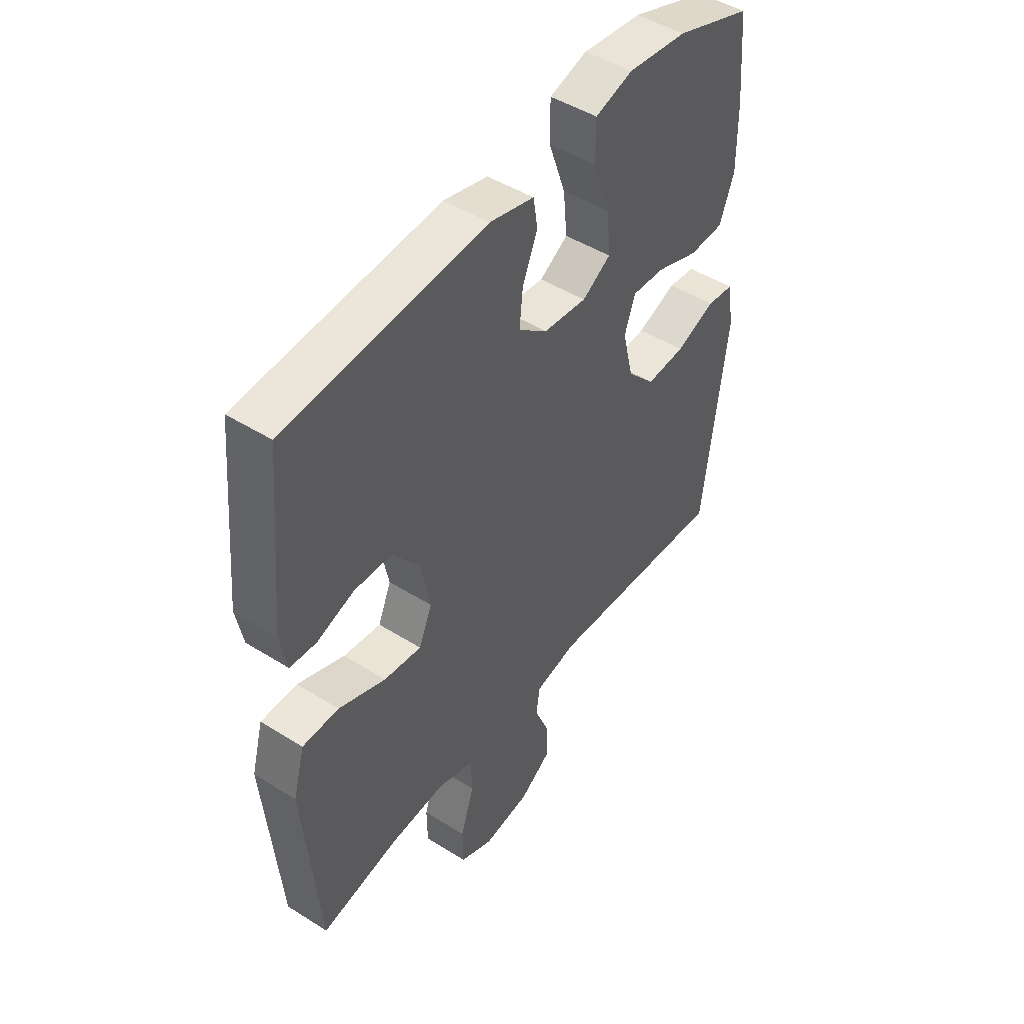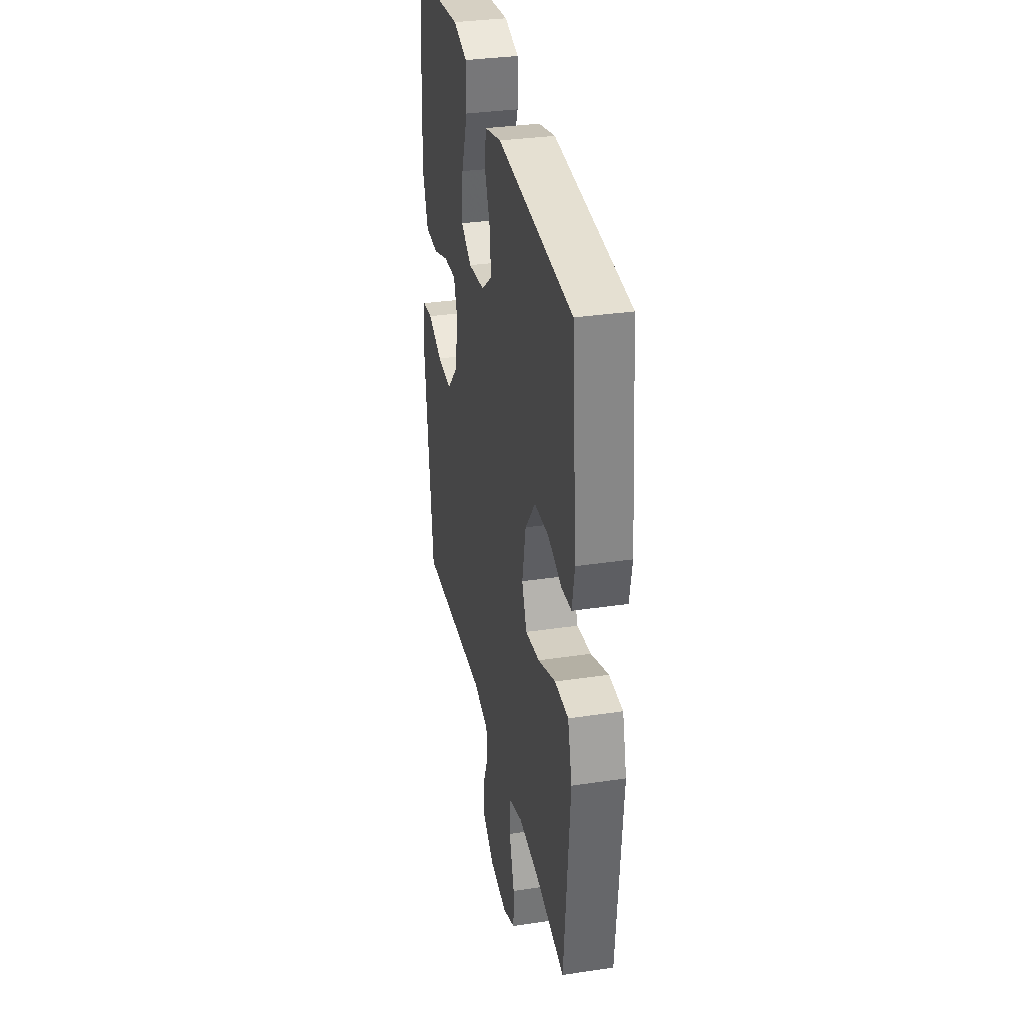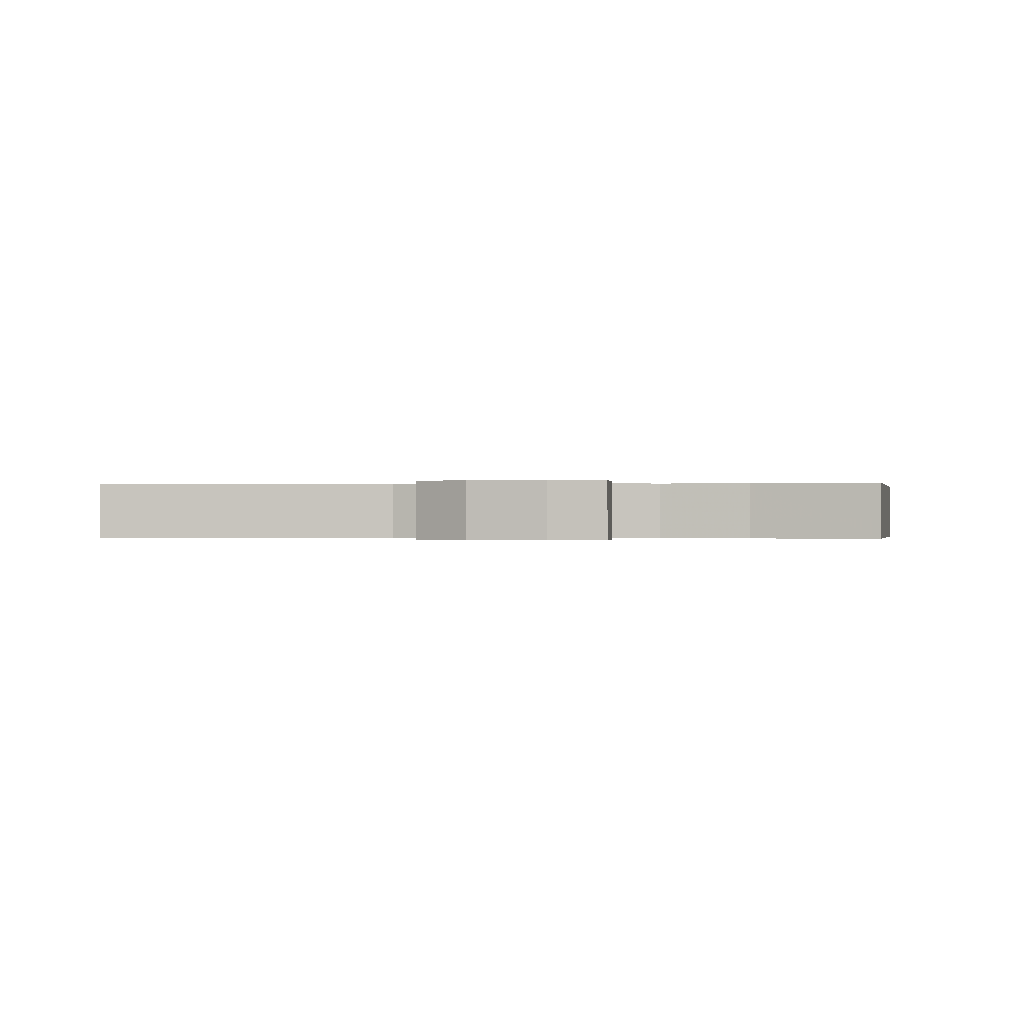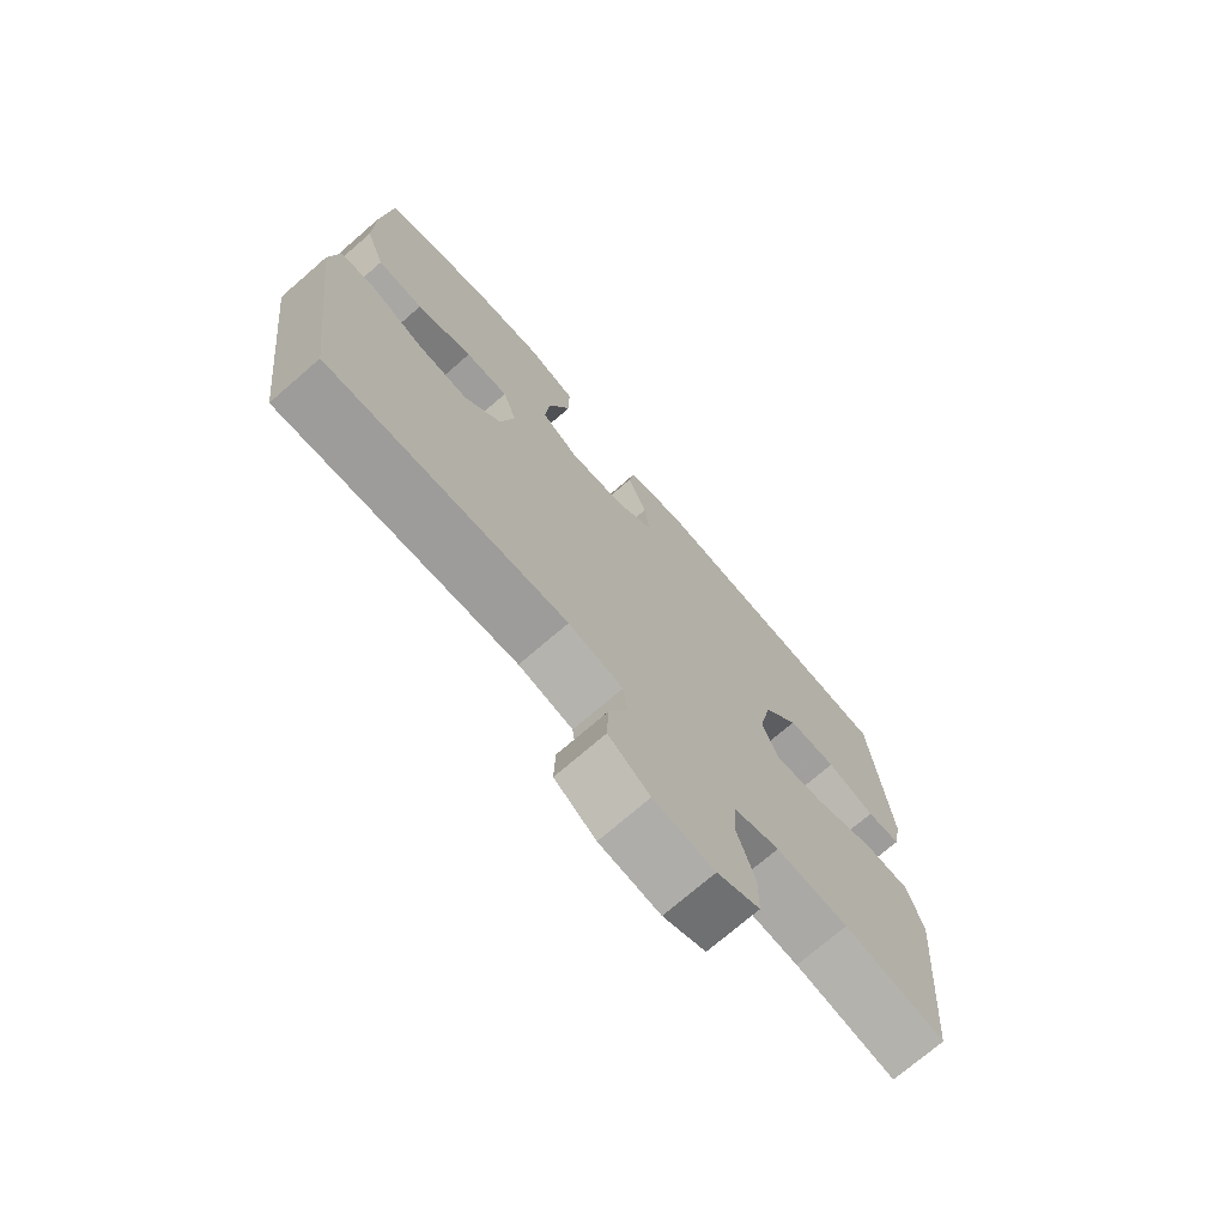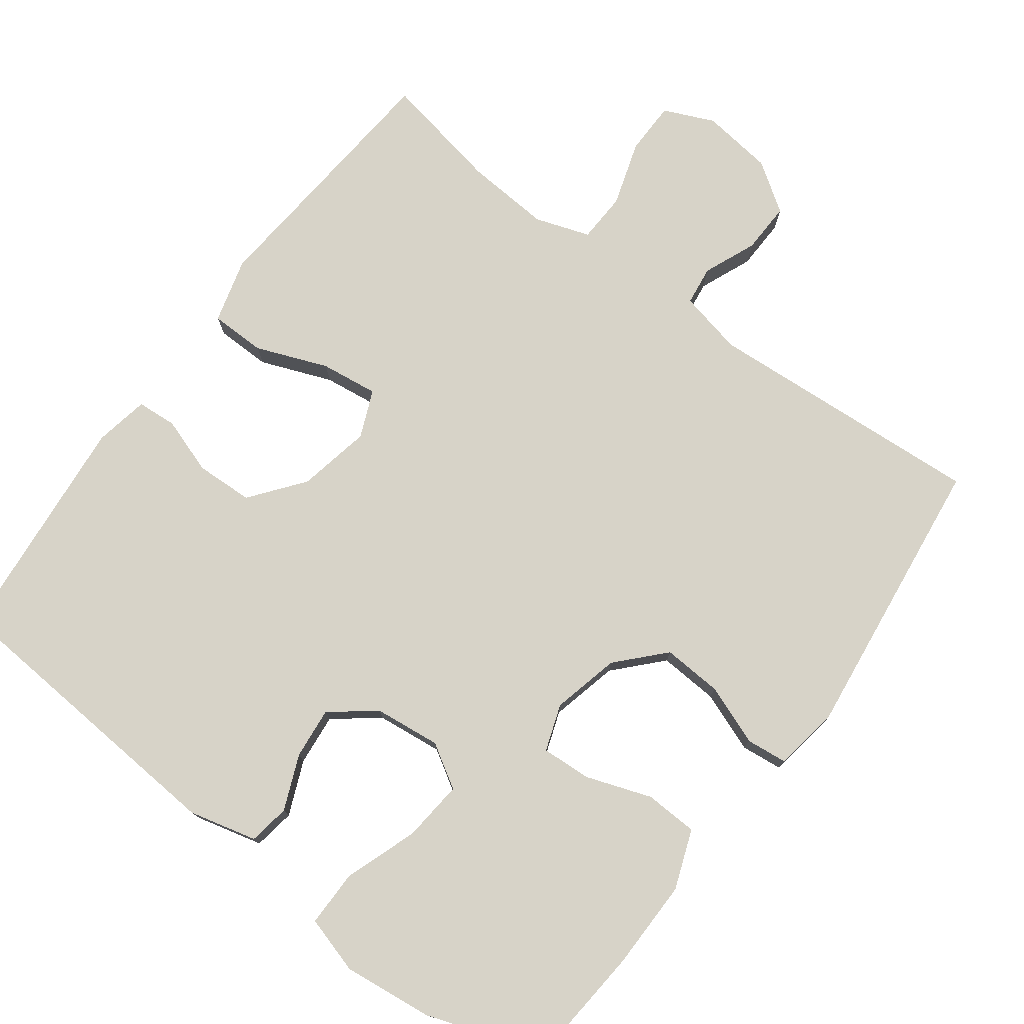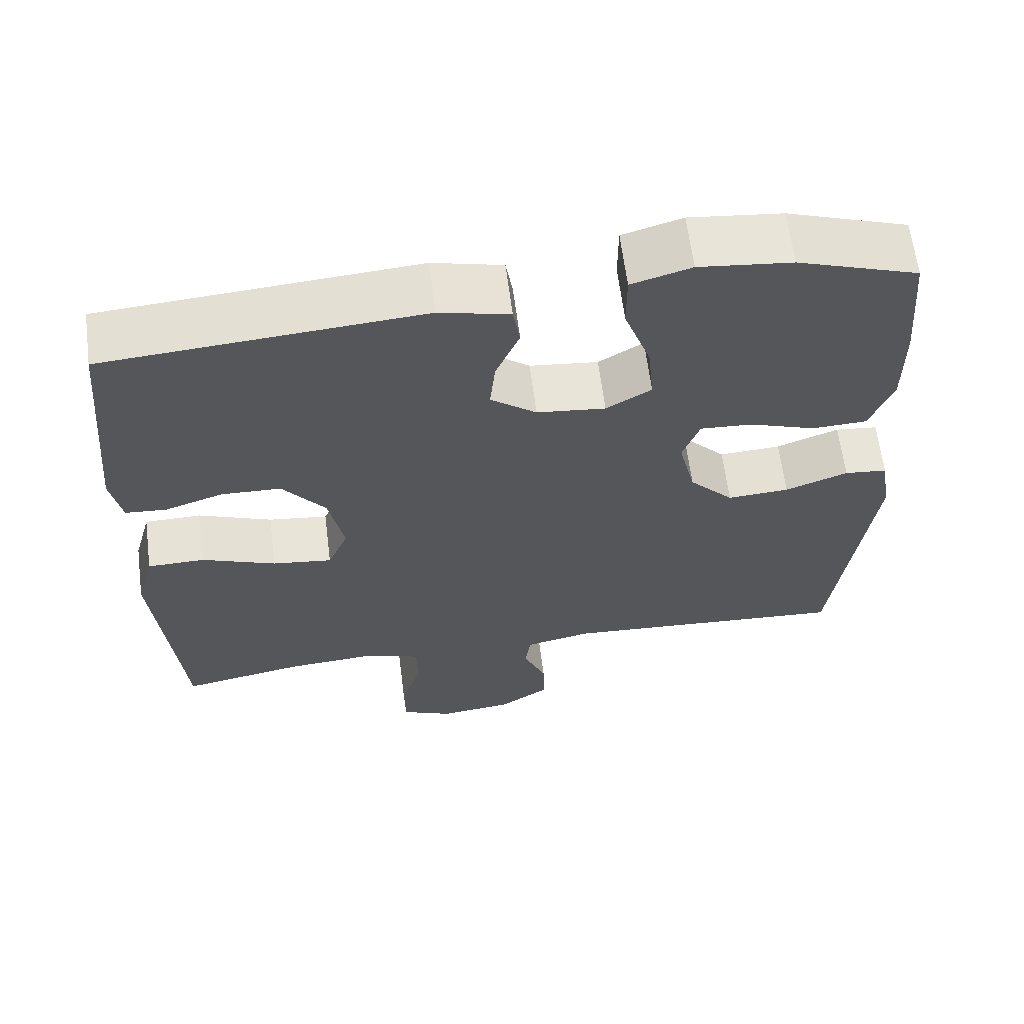
<metadata>
{"format":"obj","ext":"obj","renderer":"f3d","projection":"perspective","resolution":1024,"background":"white","views":[{"elev":47.2,"azim":-54.6,"up":"+Z"},{"elev":33.2,"azim":-101.6,"up":"+Z"},{"elev":-0.2,"azim":-173.7,"up":"+Y"},{"elev":-73.0,"azim":130.9,"up":"+Z"},{"elev":76.7,"azim":36.7,"up":"+Y"},{"elev":63.4,"azim":-7.3,"up":"+Z"}]}
</metadata>
<code>
v 0.5 0.07 0.5
v 0.514 0.07 0.336
v 0.515 0.07 0.214
v 0.485 0.07 0.134
v 0.413 0.07 0.131
v 0.325 0.07 0.162
v 0.257 0.07 0.166
v 0.235 0.07 0.103
v 0.257 0.07 0.011
v 0.315 0.07 -0.051
v 0.396 0.07 -0.046
v 0.478 0.07 -0.015
v 0.534 0.07 -0.021
v 0.548 0.07 -0.108
v 0.5 0.07 -0.5
v 0.12 0.07 -0.474
v 0.033 0.07 -0.493
v 0.026 0.07 -0.546
v 0.056 0.07 -0.618
v 0.058 0.07 -0.687
v -0.008 0.07 -0.732
v -0.105 0.07 -0.744
v -0.173 0.07 -0.714
v -0.174 0.07 -0.642
v -0.146 0.07 -0.554
v -0.149 0.07 -0.486
v -0.223 0.07 -0.461
v -0.338 0.07 -0.469
v -0.5 0.07 -0.5
v -0.519 0.07 -0.281
v -0.531 0.07 -0.145
v -0.507 0.07 -0.057
v -0.432 0.07 -0.056
v -0.335 0.07 -0.094
v -0.257 0.07 -0.104
v -0.23 0.07 -0.04
v -0.25 0.07 0.059
v -0.306 0.07 0.131
v -0.384 0.07 0.134
v -0.461 0.07 0.108
v -0.515 0.07 0.112
v -0.529 0.07 0.186
v -0.5 0.07 0.5
v -0.087 0.07 0.531
v 0.005 0.07 0.508
v 0.014 0.07 0.452
v -0.017 0.07 0.378
v -0.024 0.07 0.308
v 0.036 0.07 0.261
v 0.126 0.07 0.251
v 0.185 0.07 0.287
v 0.177 0.07 0.37
v 0.142 0.07 0.47
v 0.142 0.07 0.546
v 0.22 0.07 0.569
v 0.342 0.07 0.555
v 0.5 0 0.5
v 0.514 0 0.336
v 0.515 0 0.214
v 0.485 0 0.134
v 0.413 0 0.131
v 0.325 0 0.162
v 0.257 0 0.166
v 0.235 0 0.103
v 0.257 0 0.011
v 0.315 0 -0.051
v 0.396 0 -0.046
v 0.478 0 -0.015
v 0.534 0 -0.021
v 0.548 0 -0.108
v 0.5 0 -0.5
v 0.12 0 -0.474
v 0.033 0 -0.493
v 0.026 0 -0.546
v 0.056 0 -0.618
v 0.058 0 -0.687
v -0.008 0 -0.732
v -0.105 0 -0.744
v -0.173 0 -0.714
v -0.174 0 -0.642
v -0.146 0 -0.554
v -0.149 0 -0.486
v -0.223 0 -0.461
v -0.338 0 -0.469
v -0.5 0 -0.5
v -0.519 0 -0.281
v -0.531 0 -0.145
v -0.507 0 -0.057
v -0.432 0 -0.056
v -0.335 0 -0.094
v -0.257 0 -0.104
v -0.23 0 -0.04
v -0.25 0 0.059
v -0.306 0 0.131
v -0.384 0 0.134
v -0.461 0 0.108
v -0.515 0 0.112
v -0.529 0 0.186
v -0.5 0 0.5
v -0.087 0 0.531
v 0.005 0 0.508
v 0.014 0 0.452
v -0.017 0 0.378
v -0.024 0 0.308
v 0.036 0 0.261
v 0.126 0 0.251
v 0.185 0 0.287
v 0.177 0 0.37
v 0.142 0 0.47
v 0.142 0 0.546
v 0.22 0 0.569
v 0.342 0 0.555
f 4 5 6
f 3 4 6
f 2 3 6
f 1 2 6
f 56 1 6
f 55 56 6
f 54 55 6
f 53 54 6
f 52 53 6
f 51 52 6 7
f 50 51 7 8
f 49 50 8 9
f 48 49 9
f 45 46 47
f 44 45 47
f 43 44 47
f 42 43 47
f 41 42 47
f 40 41 47
f 39 40 47
f 38 39 47 48
f 48 9 10
f 38 48 10
f 37 38 10
f 32 33 34
f 31 32 34
f 30 31 34
f 30 34 35
f 29 30 35
f 28 29 35
f 27 28 35 36
f 23 24 25
f 22 23 25
f 21 22 25
f 20 21 25
f 19 20 25
f 18 19 25
f 17 18 25 26
f 26 27 36
f 17 26 36
f 16 17 36
f 14 15 16
f 13 14 16
f 12 13 16
f 11 12 16
f 16 36 37 10
f 10 11 16
f 62 61 60
f 62 60 59
f 62 59 58
f 62 58 57
f 62 57 112
f 62 112 111
f 62 111 110
f 62 110 109
f 62 109 108
f 63 62 108 107
f 64 63 107 106
f 65 64 106 105
f 65 105 104
f 103 102 101
f 103 101 100
f 103 100 99
f 103 99 98
f 103 98 97
f 103 97 96
f 103 96 95
f 104 103 95 94
f 66 65 104
f 66 104 94
f 66 94 93
f 90 89 88
f 90 88 87
f 90 87 86
f 91 90 86
f 91 86 85
f 91 85 84
f 92 91 84 83
f 81 80 79
f 81 79 78
f 81 78 77
f 81 77 76
f 81 76 75
f 81 75 74
f 82 81 74 73
f 92 83 82
f 92 82 73
f 92 73 72
f 72 71 70
f 72 70 69
f 72 69 68
f 72 68 67
f 66 93 92 72
f 72 67 66
f 1 57 58 2
f 2 58 59 3
f 3 59 60 4
f 4 60 61 5
f 5 61 62 6
f 6 62 63 7
f 7 63 64 8
f 8 64 65 9
f 9 65 66 10
f 10 66 67 11
f 11 67 68 12
f 12 68 69 13
f 13 69 70 14
f 14 70 71 15
f 15 71 72 16
f 16 72 73 17
f 17 73 74 18
f 18 74 75 19
f 19 75 76 20
f 20 76 77 21
f 21 77 78 22
f 22 78 79 23
f 23 79 80 24
f 24 80 81 25
f 25 81 82 26
f 26 82 83 27
f 27 83 84 28
f 28 84 85 29
f 29 85 86 30
f 30 86 87 31
f 31 87 88 32
f 32 88 89 33
f 33 89 90 34
f 34 90 91 35
f 35 91 92 36
f 36 92 93 37
f 37 93 94 38
f 38 94 95 39
f 39 95 96 40
f 40 96 97 41
f 41 97 98 42
f 42 98 99 43
f 43 99 100 44
f 44 100 101 45
f 45 101 102 46
f 46 102 103 47
f 47 103 104 48
f 48 104 105 49
f 49 105 106 50
f 50 106 107 51
f 51 107 108 52
f 52 108 109 53
f 53 109 110 54
f 54 110 111 55
f 55 111 112 56
f 56 112 57 1

</code>
